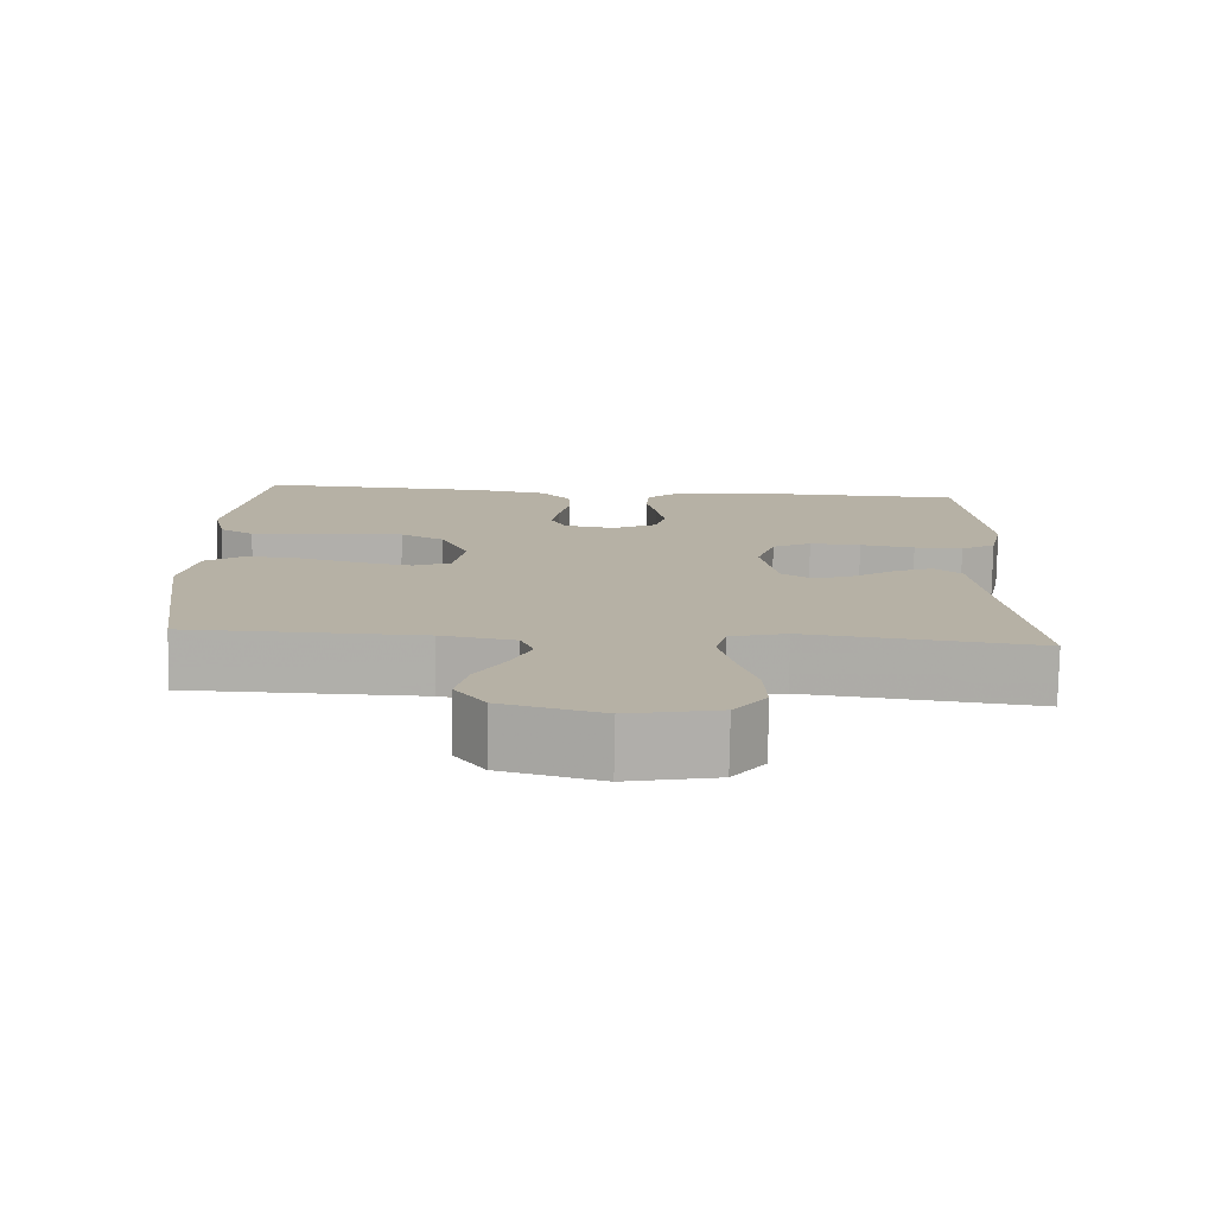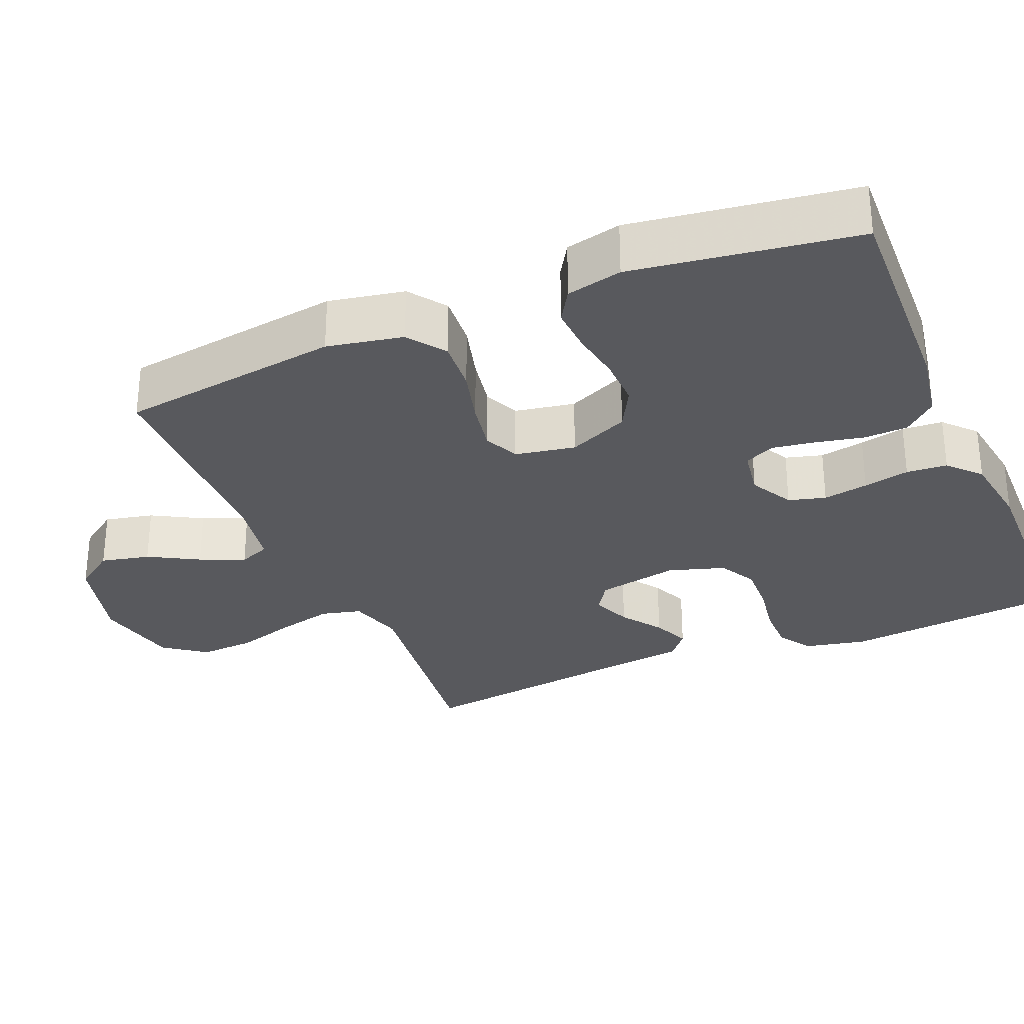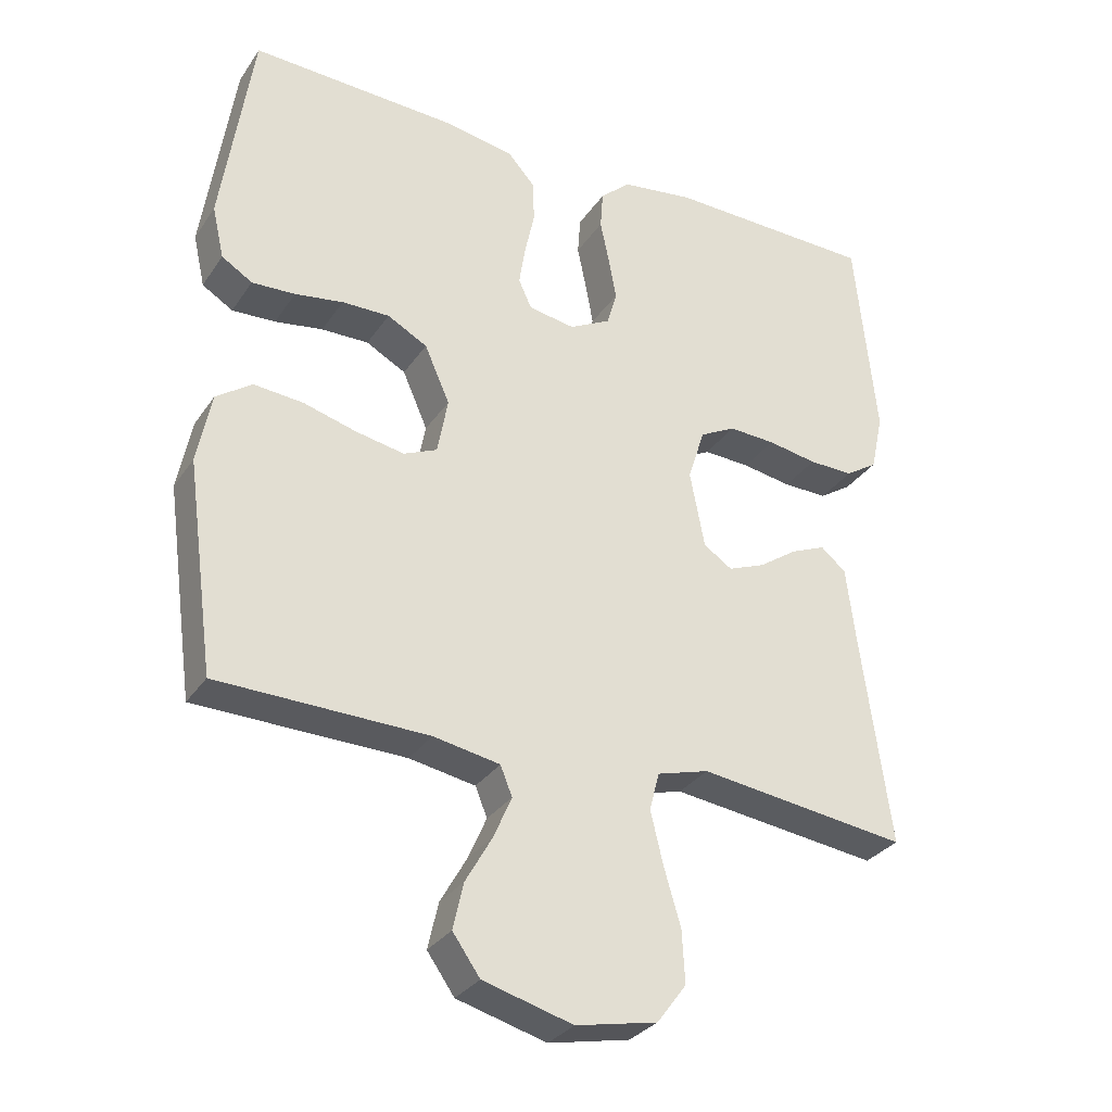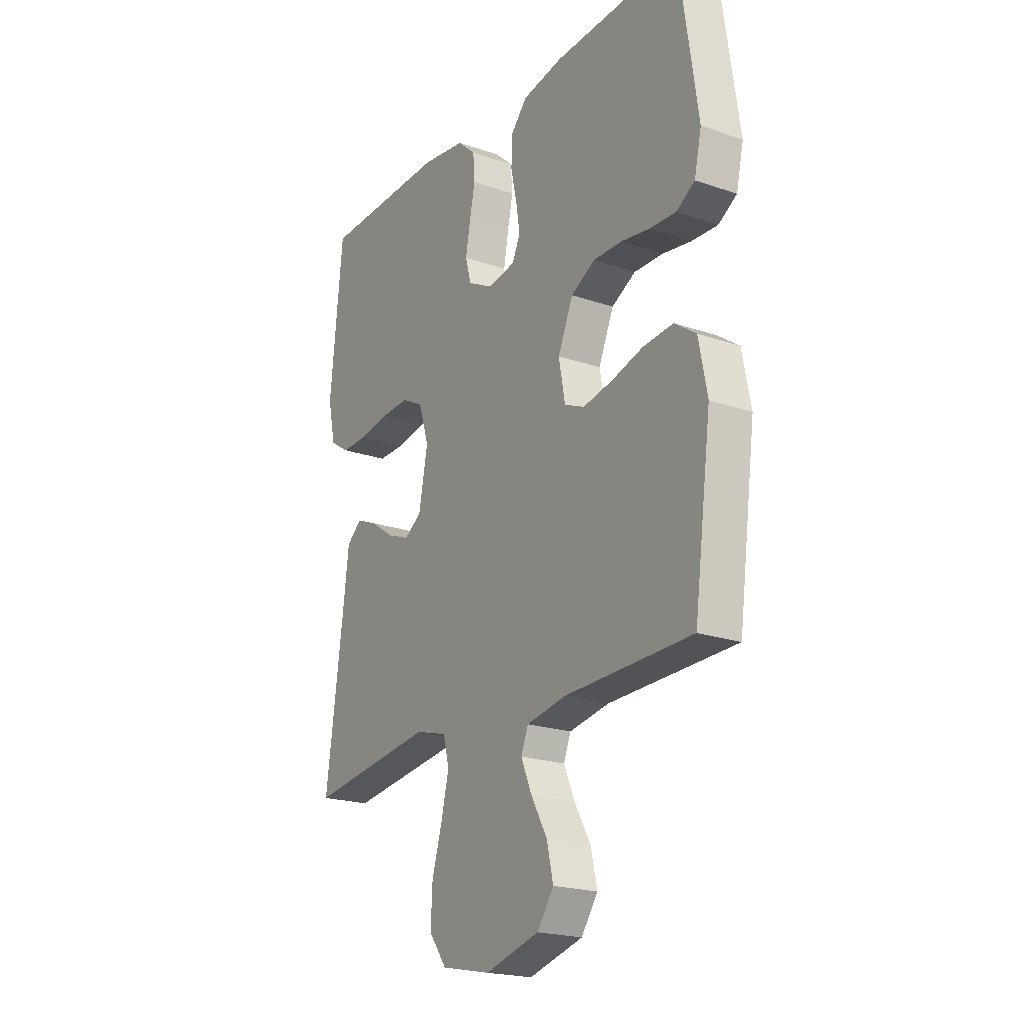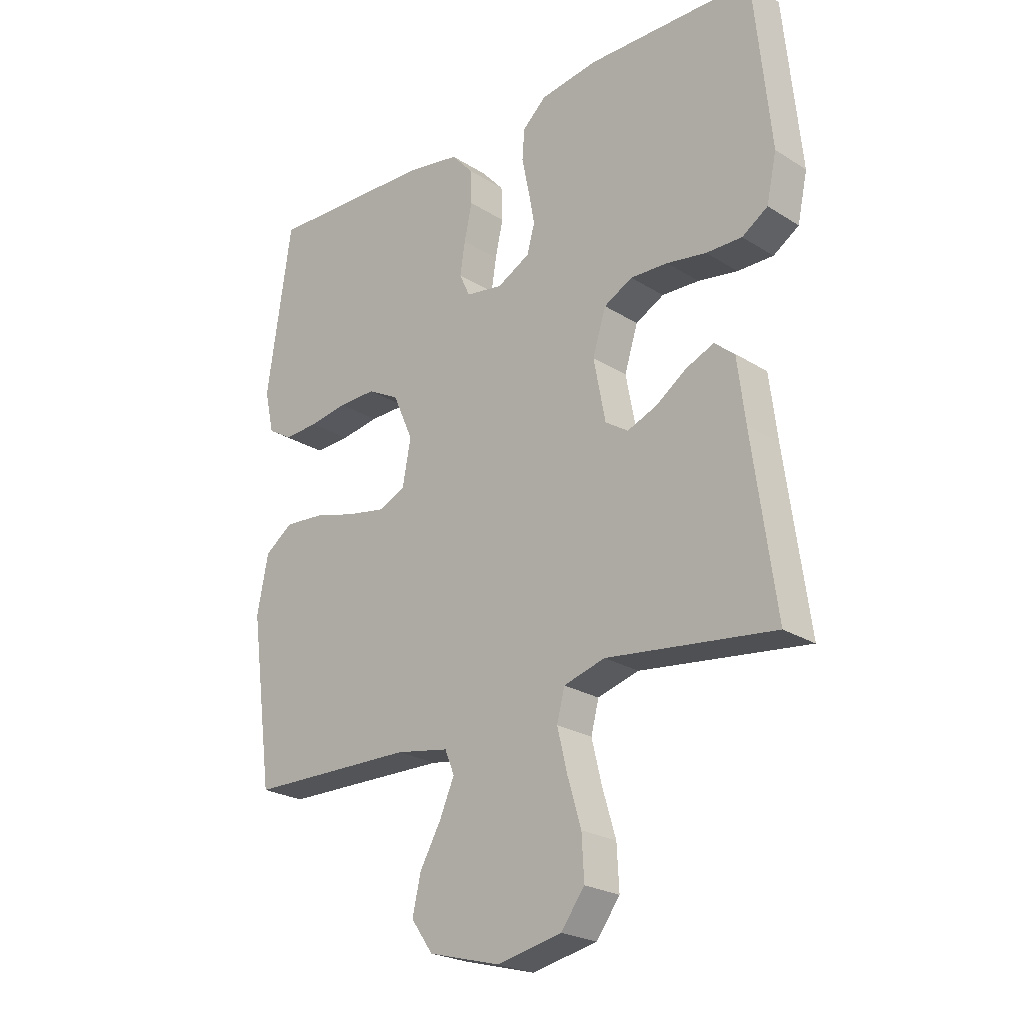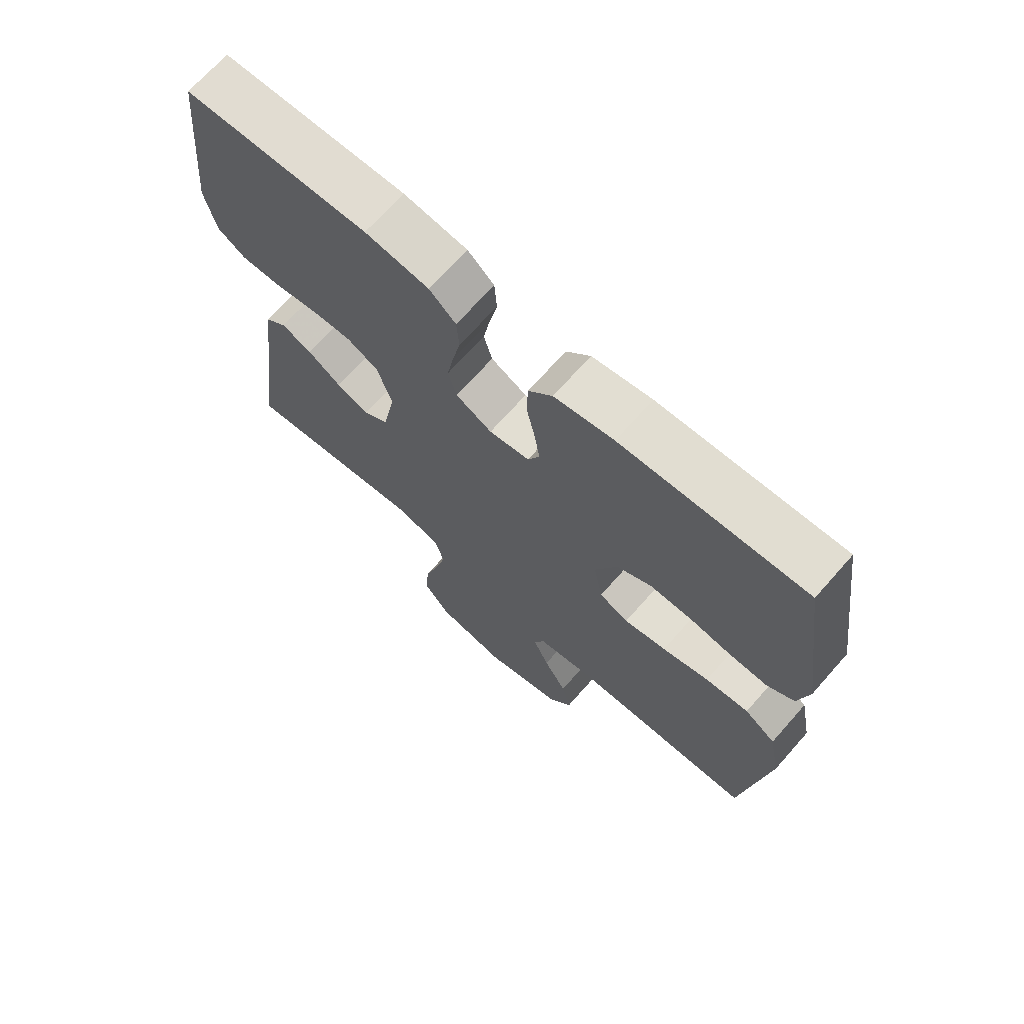
<metadata>
{"format":"obj","ext":"obj","renderer":"f3d","projection":"perspective","resolution":1024,"background":"white","views":[{"elev":-78.1,"azim":-1.1,"up":"+Z"},{"elev":-29.9,"azim":-66.9,"up":"+Y"},{"elev":-31.0,"azim":-28.2,"up":"+Z"},{"elev":-21.0,"azim":-121.7,"up":"+Z"},{"elev":-23.9,"azim":43.8,"up":"+Z"},{"elev":69.7,"azim":-138.5,"up":"+Z"}]}
</metadata>
<code>
v -0.5 0.07 0.5
v -0.2 0.07 0.488
v -0.103 0.07 0.471
v -0.064 0.07 0.427
v -0.062 0.07 0.367
v -0.076 0.07 0.303
v -0.085 0.07 0.245
v -0.066 0.07 0.204
v 0 0.07 0.193
v 0.059 0.07 0.224
v 0.073 0.07 0.274
v 0.062 0.07 0.335
v 0.049 0.07 0.397
v 0.053 0.07 0.452
v 0.096 0.07 0.491
v 0.2 0.07 0.506
v 0.5 0.07 0.5
v 0.53 0.07 0.2
v 0.512 0.07 0.117
v 0.466 0.07 0.087
v 0.402 0.07 0.088
v 0.331 0.07 0.1
v 0.264 0.07 0.103
v 0.213 0.07 0.076
v 0.189 0.07 0
v 0.21 0.07 -0.11
v 0.251 0.07 -0.137
v 0.304 0.07 -0.116
v 0.359 0.07 -0.078
v 0.409 0.07 -0.057
v 0.445 0.07 -0.087
v 0.459 0.07 -0.2
v 0.5 0.07 -0.5
v 0.2 0.07 -0.462
v 0.126 0.07 -0.483
v 0.112 0.07 -0.537
v 0.13 0.07 -0.612
v 0.154 0.07 -0.693
v 0.158 0.07 -0.768
v 0.116 0.07 -0.824
v 0 0.07 -0.848
v -0.128 0.07 -0.813
v -0.167 0.07 -0.758
v -0.152 0.07 -0.692
v -0.114 0.07 -0.625
v -0.088 0.07 -0.565
v -0.105 0.07 -0.523
v -0.2 0.07 -0.506
v -0.5 0.07 -0.5
v -0.541 0.07 -0.2
v -0.521 0.07 -0.098
v -0.47 0.07 -0.062
v -0.399 0.07 -0.068
v -0.323 0.07 -0.089
v -0.254 0.07 -0.102
v -0.206 0.07 -0.081
v -0.191 0.07 0
v -0.227 0.07 0.082
v -0.284 0.07 0.113
v -0.352 0.07 0.112
v -0.421 0.07 0.101
v -0.483 0.07 0.098
v -0.527 0.07 0.125
v -0.544 0.07 0.2
v -0.5 0 0.5
v -0.2 0 0.488
v -0.103 0 0.471
v -0.064 0 0.427
v -0.062 0 0.367
v -0.076 0 0.303
v -0.085 0 0.245
v -0.066 0 0.204
v 0 0 0.193
v 0.059 0 0.224
v 0.073 0 0.274
v 0.062 0 0.335
v 0.049 0 0.397
v 0.053 0 0.452
v 0.096 0 0.491
v 0.2 0 0.506
v 0.5 0 0.5
v 0.53 0 0.2
v 0.512 0 0.117
v 0.466 0 0.087
v 0.402 0 0.088
v 0.331 0 0.1
v 0.264 0 0.103
v 0.213 0 0.076
v 0.189 0 0
v 0.21 0 -0.11
v 0.251 0 -0.137
v 0.304 0 -0.116
v 0.359 0 -0.078
v 0.409 0 -0.057
v 0.445 0 -0.087
v 0.459 0 -0.2
v 0.5 0 -0.5
v 0.2 0 -0.462
v 0.126 0 -0.483
v 0.112 0 -0.537
v 0.13 0 -0.612
v 0.154 0 -0.693
v 0.158 0 -0.768
v 0.116 0 -0.824
v 0 0 -0.848
v -0.128 0 -0.813
v -0.167 0 -0.758
v -0.152 0 -0.692
v -0.114 0 -0.625
v -0.088 0 -0.565
v -0.105 0 -0.523
v -0.2 0 -0.506
v -0.5 0 -0.5
v -0.541 0 -0.2
v -0.521 0 -0.098
v -0.47 0 -0.062
v -0.399 0 -0.068
v -0.323 0 -0.089
v -0.254 0 -0.102
v -0.206 0 -0.081
v -0.191 0 0
v -0.227 0 0.082
v -0.284 0 0.113
v -0.352 0 0.112
v -0.421 0 0.101
v -0.483 0 0.098
v -0.527 0 0.125
v -0.544 0 0.2
f 4 5 6
f 3 4 6
f 2 3 6
f 1 2 6
f 64 1 6
f 63 64 6
f 62 63 6
f 61 62 6
f 60 61 6
f 59 60 6 7
f 58 59 7 8
f 57 58 8 9
f 56 57 9 10
f 52 53 54
f 51 52 54
f 50 51 54
f 49 50 54
f 48 49 54
f 47 48 54 55
f 46 47 55 56
f 43 44 45
f 42 43 45
f 41 42 45
f 40 41 45
f 39 40 45
f 38 39 45
f 37 38 45
f 36 37 45 46
f 46 56 10
f 36 46 10
f 35 36 10
f 32 33 34
f 32 34 35
f 31 32 35
f 30 31 35
f 29 30 35
f 28 29 35
f 20 21 22
f 19 20 22
f 18 19 22
f 17 18 22
f 16 17 22
f 15 16 22
f 14 15 22
f 13 14 22
f 12 13 22
f 11 12 22 23
f 10 11 23 24
f 27 28 35
f 26 27 35
f 25 26 35 10
f 10 24 25
f 70 69 68
f 70 68 67
f 70 67 66
f 70 66 65
f 70 65 128
f 70 128 127
f 70 127 126
f 70 126 125
f 70 125 124
f 71 70 124 123
f 72 71 123 122
f 73 72 122 121
f 74 73 121 120
f 118 117 116
f 118 116 115
f 118 115 114
f 118 114 113
f 118 113 112
f 119 118 112 111
f 120 119 111 110
f 109 108 107
f 109 107 106
f 109 106 105
f 109 105 104
f 109 104 103
f 109 103 102
f 109 102 101
f 110 109 101 100
f 74 120 110
f 74 110 100
f 74 100 99
f 98 97 96
f 99 98 96
f 99 96 95
f 99 95 94
f 99 94 93
f 99 93 92
f 86 85 84
f 86 84 83
f 86 83 82
f 86 82 81
f 86 81 80
f 86 80 79
f 86 79 78
f 86 78 77
f 86 77 76
f 87 86 76 75
f 88 87 75 74
f 99 92 91
f 99 91 90
f 74 99 90 89
f 89 88 74
f 1 65 66 2
f 2 66 67 3
f 3 67 68 4
f 4 68 69 5
f 5 69 70 6
f 6 70 71 7
f 7 71 72 8
f 8 72 73 9
f 9 73 74 10
f 10 74 75 11
f 11 75 76 12
f 12 76 77 13
f 13 77 78 14
f 14 78 79 15
f 15 79 80 16
f 16 80 81 17
f 17 81 82 18
f 18 82 83 19
f 19 83 84 20
f 20 84 85 21
f 21 85 86 22
f 22 86 87 23
f 23 87 88 24
f 24 88 89 25
f 25 89 90 26
f 26 90 91 27
f 27 91 92 28
f 28 92 93 29
f 29 93 94 30
f 30 94 95 31
f 31 95 96 32
f 32 96 97 33
f 33 97 98 34
f 34 98 99 35
f 35 99 100 36
f 36 100 101 37
f 37 101 102 38
f 38 102 103 39
f 39 103 104 40
f 40 104 105 41
f 41 105 106 42
f 42 106 107 43
f 43 107 108 44
f 44 108 109 45
f 45 109 110 46
f 46 110 111 47
f 47 111 112 48
f 48 112 113 49
f 49 113 114 50
f 50 114 115 51
f 51 115 116 52
f 52 116 117 53
f 53 117 118 54
f 54 118 119 55
f 55 119 120 56
f 56 120 121 57
f 57 121 122 58
f 58 122 123 59
f 59 123 124 60
f 60 124 125 61
f 61 125 126 62
f 62 126 127 63
f 63 127 128 64
f 64 128 65 1

</code>
